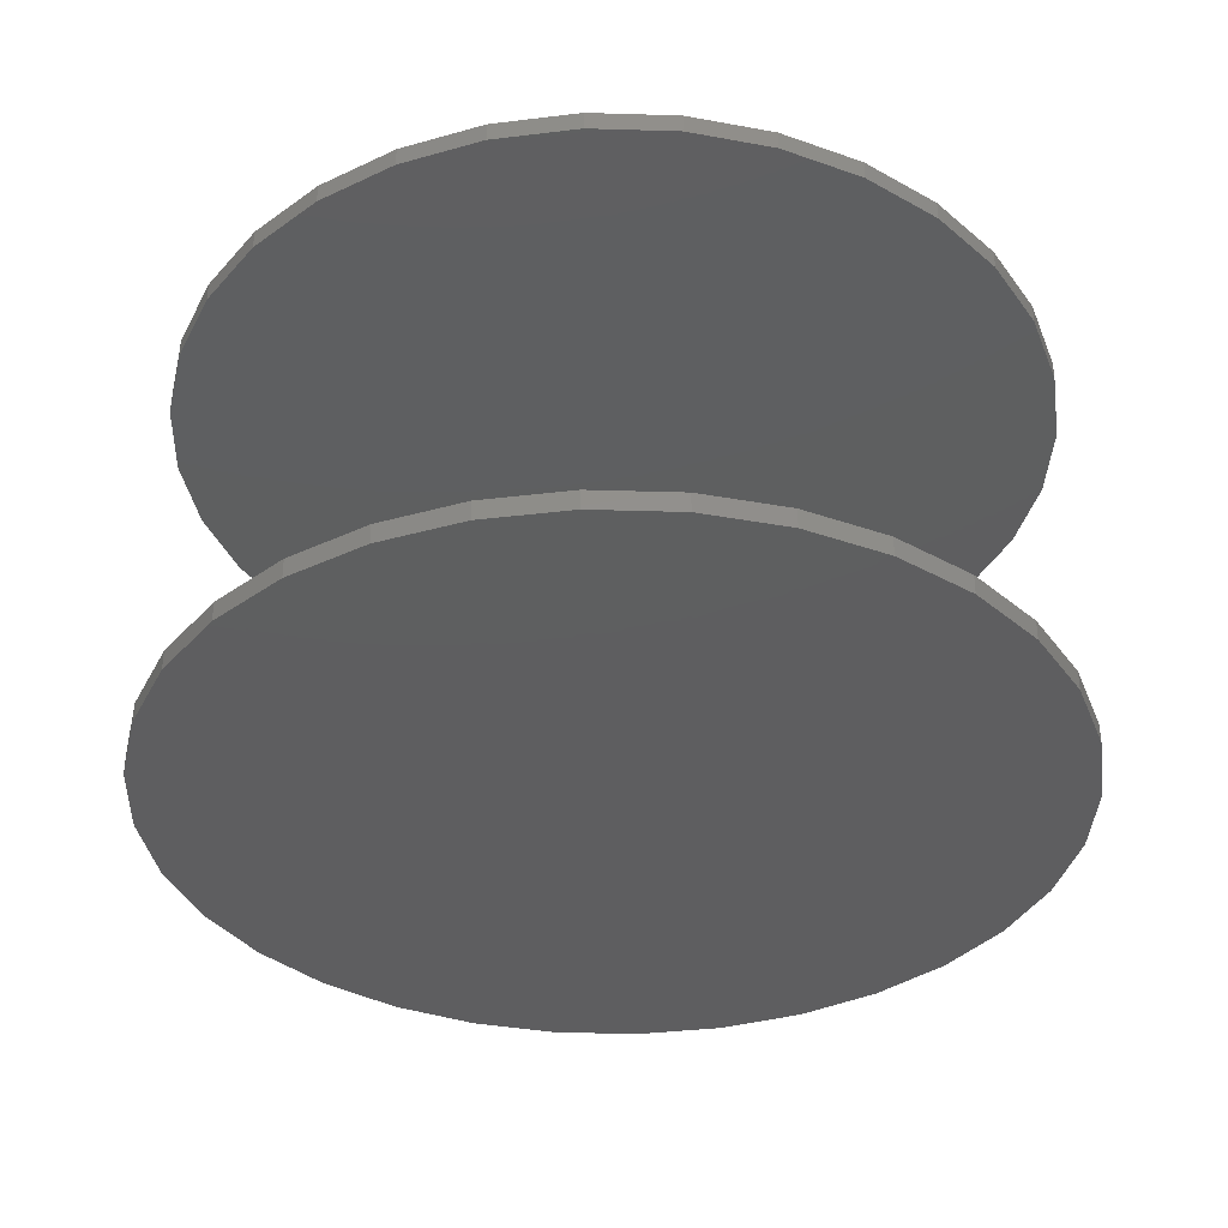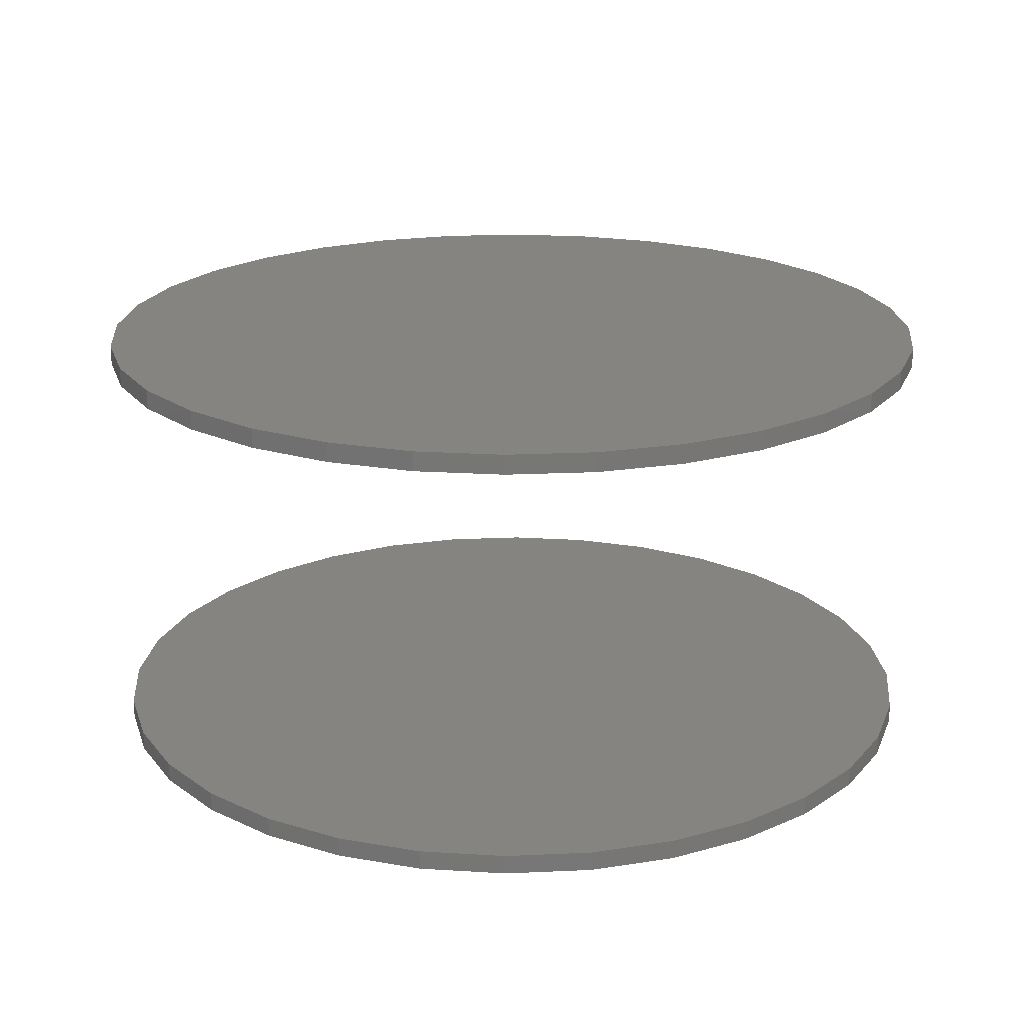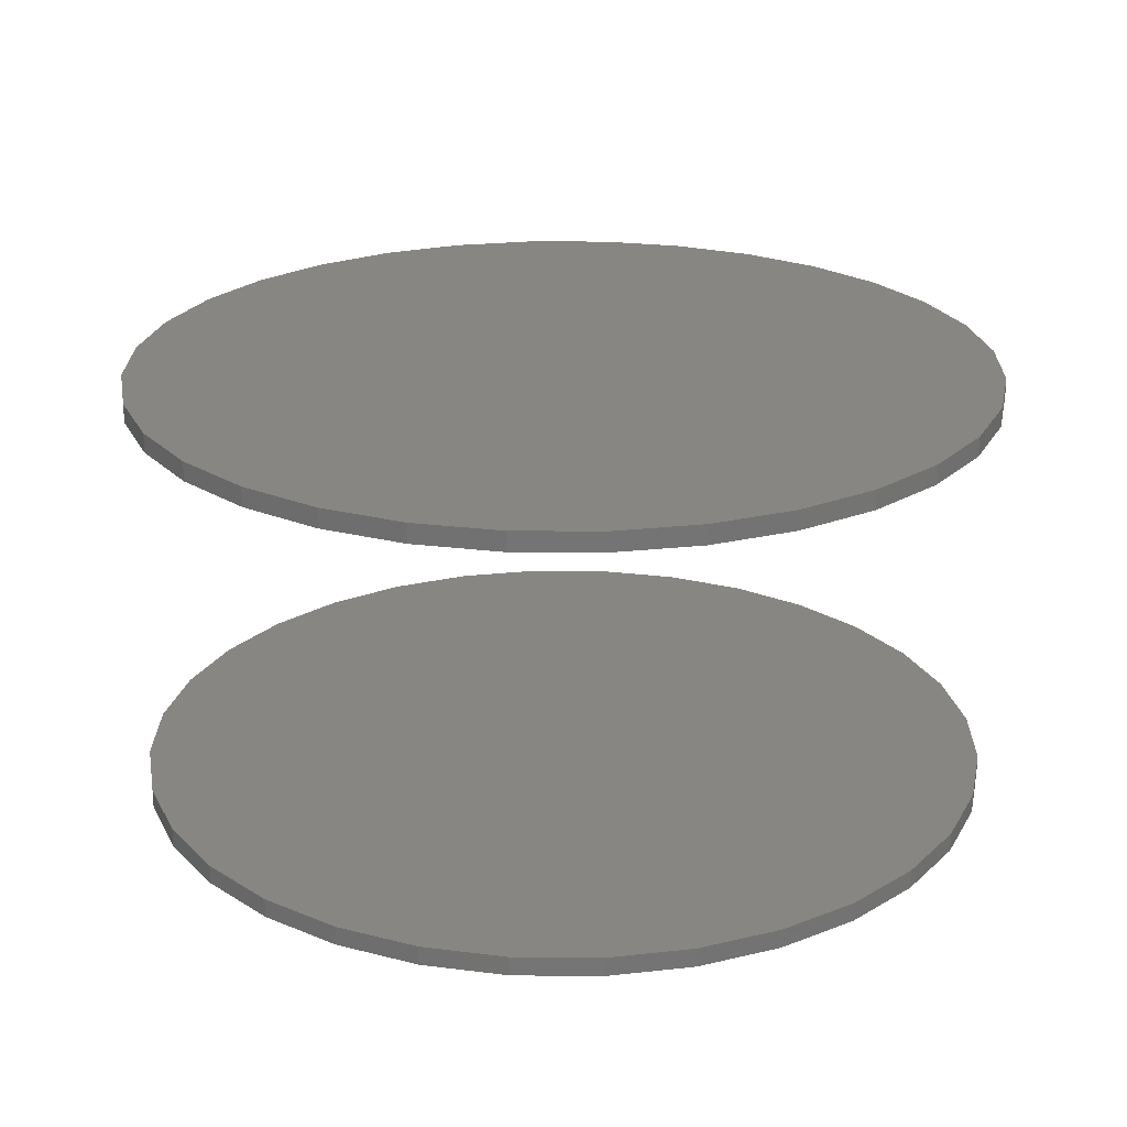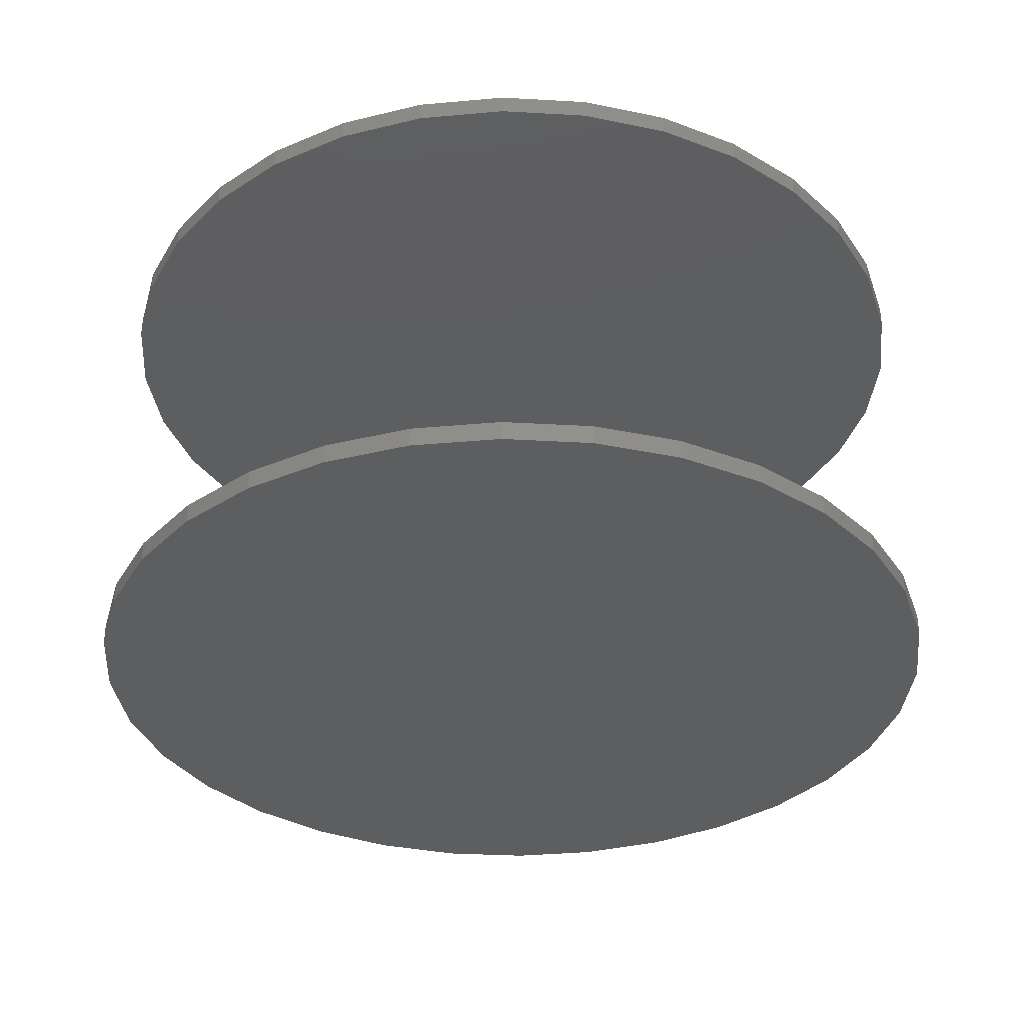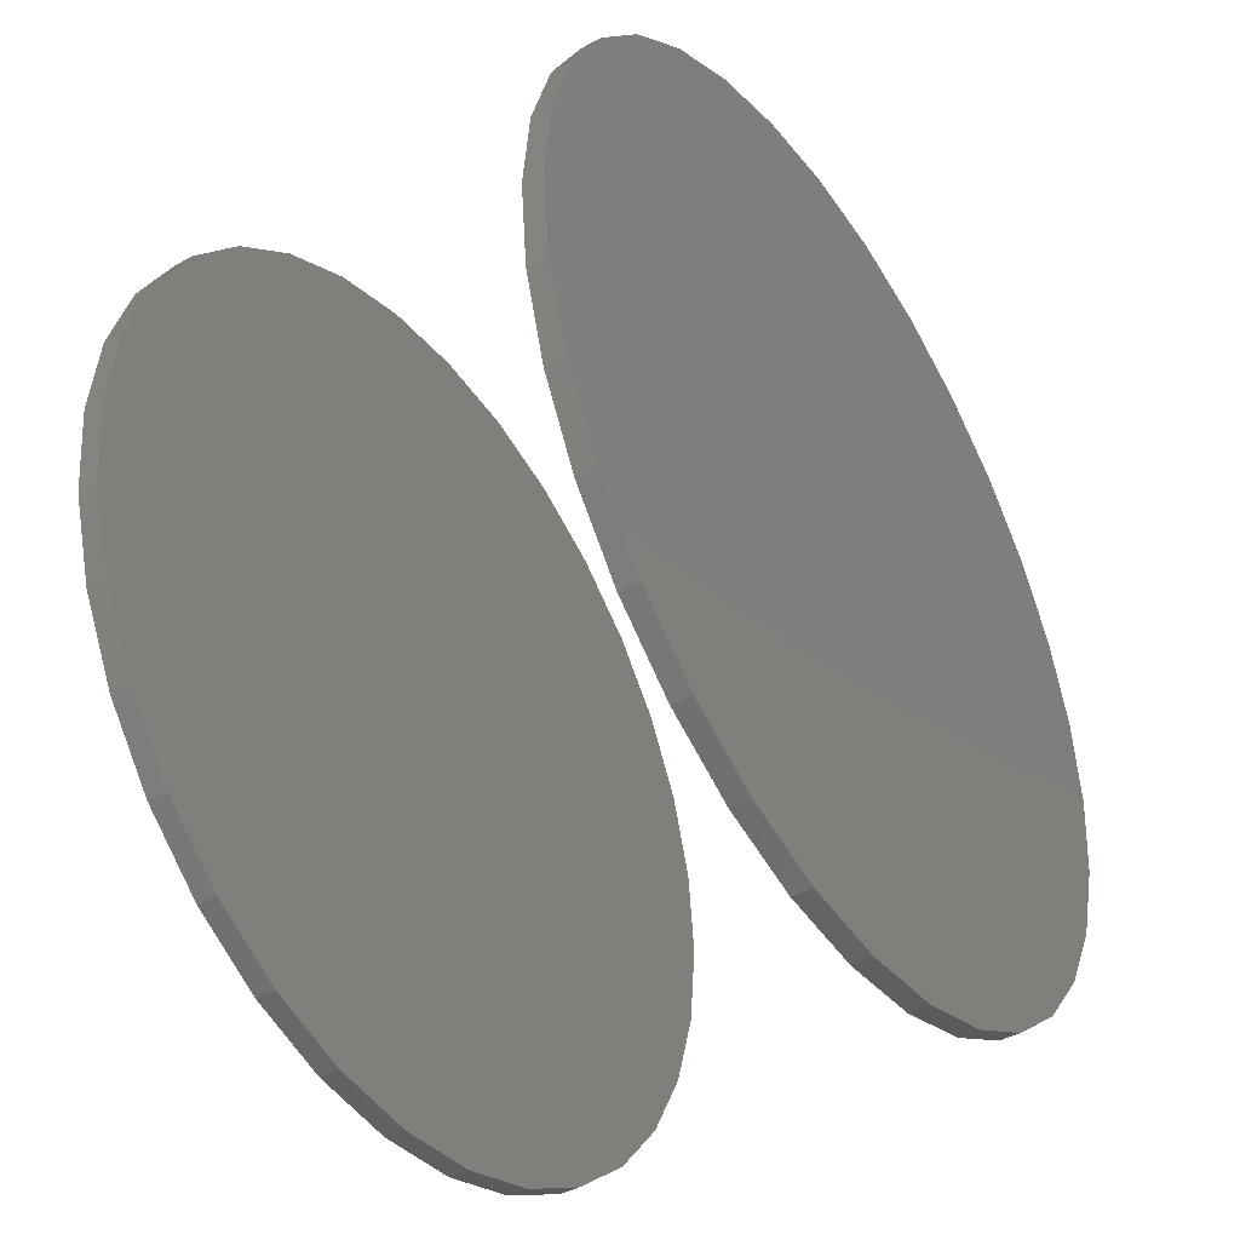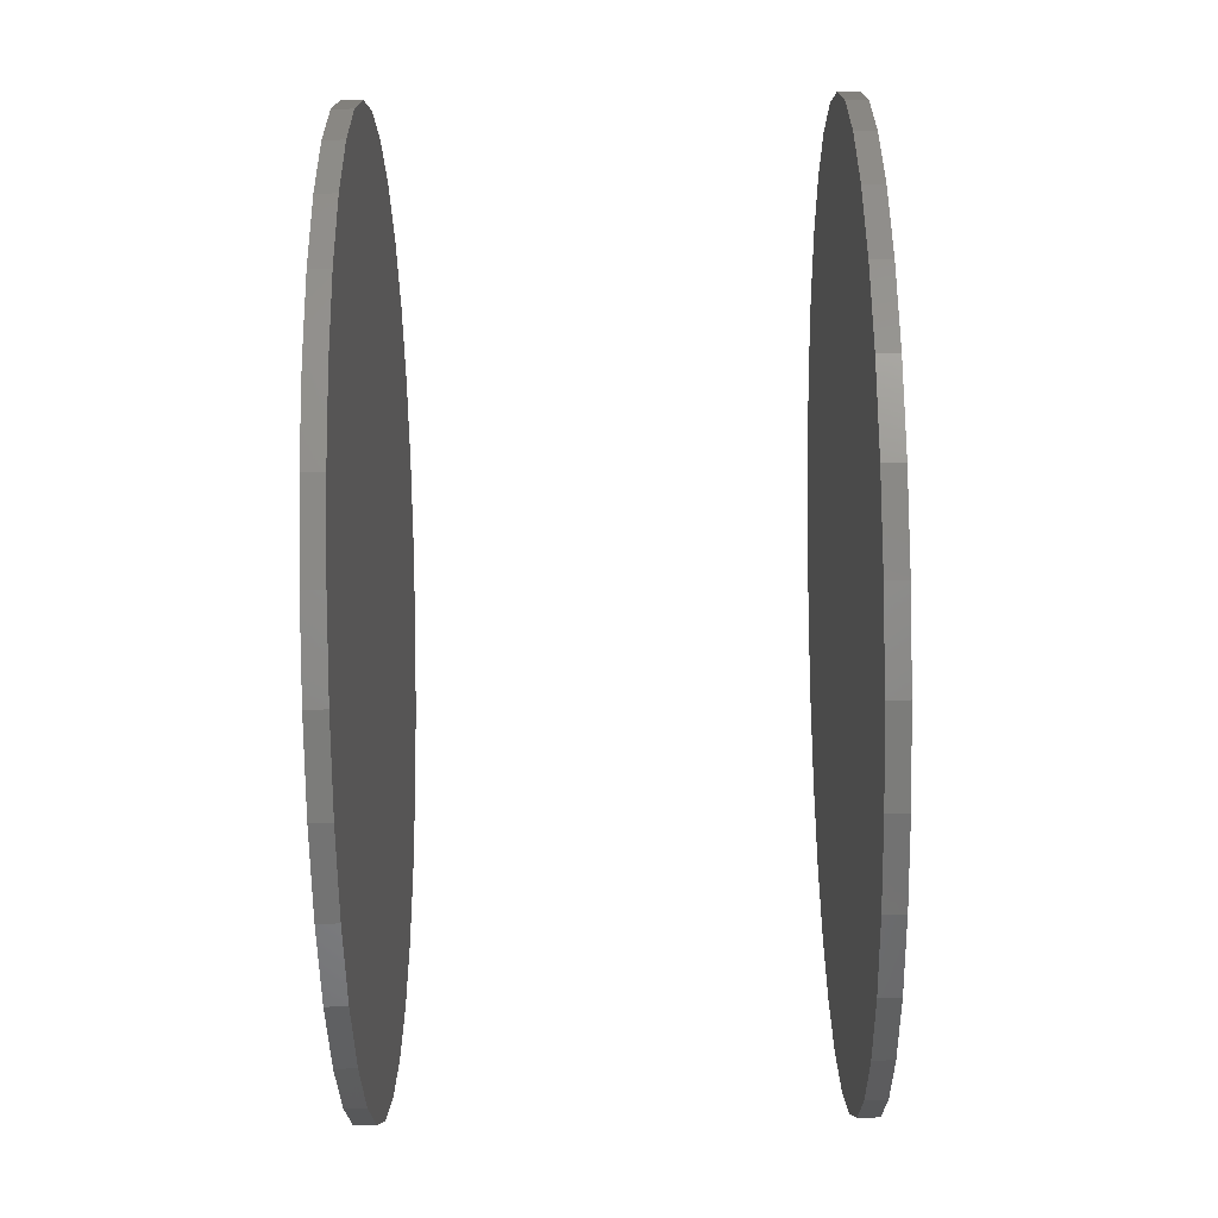
<metadata>
{"format":"stl","ext":"stl","renderer":"f3d","projection":"perspective","resolution":1024,"background":"white","views":[{"elev":-36.1,"azim":-86.6,"up":"+Y"},{"elev":20.4,"azim":147.1,"up":"+Y"},{"elev":23.5,"azim":175.1,"up":"+Y"},{"elev":-34.5,"azim":91.3,"up":"+Y"},{"elev":-42.3,"azim":123.1,"up":"+Z"},{"elev":-69.7,"azim":91.0,"up":"+Z"}]}
</metadata>
<code>
# stl→obj: 128 verts, 248 faces
v 0.05469 -0.3359 0.3828
v 0.05469 -0.3516 0.3828
v 0.06144 -0.3359 0.4514
v 0.06144 -0.3516 0.4514
v 0.08143 -0.3359 0.5173
v 0.08143 -0.3516 0.5173
v 0.1139 -0.3359 0.578
v 0.1139 -0.3516 0.578
v 0.1576 -0.3359 0.6312
v 0.1576 -0.3516 0.6312
v 0.2108 -0.3359 0.6749
v 0.2108 -0.3516 0.6749
v 0.2716 -0.3359 0.7074
v 0.2716 -0.3516 0.7074
v 0.3375 -0.3359 0.7274
v 0.3375 -0.3516 0.7274
v 0.406 -0.3359 0.7341
v 0.406 -0.3516 0.7341
v 0.4745 -0.3359 0.7274
v 0.4745 -0.3516 0.7274
v 0.5404 -0.3359 0.7074
v 0.5404 -0.3516 0.7074
v 0.6012 -0.3359 0.6749
v 0.6012 -0.3516 0.6749
v 0.6544 -0.3359 0.6312
v 0.6544 -0.3516 0.6312
v 0.6981 -0.3359 0.578
v 0.6981 -0.3516 0.578
v 0.7306 -0.3359 0.5173
v 0.7306 -0.3516 0.5173
v 0.7506 -0.3359 0.4514
v 0.7506 -0.3516 0.4514
v 0.7573 -0.3359 0.3828
v 0.7573 -0.3516 0.3828
v 0.05469 5.816e-18 0.3828
v 0.05469 -0.01562 0.3828
v 0.06144 1.004e-17 0.4514
v 0.06144 -0.01562 0.4514
v 0.08143 1.495e-17 0.5173
v 0.08143 -0.01562 0.5173
v 0.1139 2.035e-17 0.578
v 0.1139 -0.01562 0.578
v 0.1576 2.603e-17 0.6312
v 0.1576 -0.01562 0.6312
v 0.2108 3.178e-17 0.6749
v 0.2108 -0.01562 0.6749
v 0.2716 3.738e-17 0.7074
v 0.2716 -0.01562 0.7074
v 0.3375 4.26e-17 0.7274
v 0.3375 -0.01562 0.7274
v 0.406 4.726e-17 0.7341
v 0.406 -0.01562 0.7341
v 0.4745 5.116e-17 0.7274
v 0.4745 -0.01562 0.7274
v 0.5404 5.417e-17 0.7074
v 0.5404 -0.01562 0.7074
v 0.6012 5.616e-17 0.6749
v 0.6012 -0.01562 0.6749
v 0.6544 5.706e-17 0.6312
v 0.6544 -0.01562 0.6312
v 0.6981 5.683e-17 0.578
v 0.6981 -0.01562 0.578
v 0.7306 5.549e-17 0.5173
v 0.7306 -0.01562 0.5173
v 0.7506 5.308e-17 0.4514
v 0.7506 -0.01562 0.4514
v 0.7573 4.97e-17 0.3828
v 0.7573 -0.01562 0.3828
v 0.7506 -0.3359 0.3143
v 0.7506 -0.3516 0.3143
v 0.7306 -0.3359 0.2484
v 0.7306 -0.3516 0.2484
v 0.6981 -0.3359 0.1876
v 0.6981 -0.3516 0.1876
v 0.6544 -0.3359 0.1344
v 0.6544 -0.3516 0.1344
v 0.6012 -0.3359 0.0907
v 0.6012 -0.3516 0.0907
v 0.5404 -0.3359 0.05824
v 0.5404 -0.3516 0.05824
v 0.4745 -0.3359 0.03825
v 0.4745 -0.3516 0.03825
v 0.406 -0.3359 0.0315
v 0.406 -0.3516 0.0315
v 0.3375 -0.3359 0.03825
v 0.3375 -0.3516 0.03825
v 0.2716 -0.3359 0.05824
v 0.2716 -0.3516 0.05824
v 0.2108 -0.3359 0.0907
v 0.2108 -0.3516 0.0907
v 0.1576 -0.3359 0.1344
v 0.1576 -0.3516 0.1344
v 0.1139 -0.3359 0.1876
v 0.1139 -0.3516 0.1876
v 0.08143 -0.3359 0.2484
v 0.08143 -0.3516 0.2484
v 0.06144 -0.3359 0.3143
v 0.06144 -0.3516 0.3143
v 0.7506 4.547e-17 0.3143
v 0.7506 -0.01562 0.3143
v 0.7306 4.056e-17 0.2484
v 0.7306 -0.01562 0.2484
v 0.6981 3.516e-17 0.1876
v 0.6981 -0.01562 0.1876
v 0.6544 2.948e-17 0.1344
v 0.6544 -0.01562 0.1344
v 0.6012 2.373e-17 0.0907
v 0.6012 -0.01562 0.0907
v 0.5404 1.813e-17 0.05824
v 0.5404 -0.01562 0.05824
v 0.4745 1.291e-17 0.03825
v 0.4745 -0.01562 0.03825
v 0.406 8.254e-18 0.0315
v 0.406 -0.01562 0.0315
v 0.3375 4.348e-18 0.03825
v 0.3375 -0.01562 0.03825
v 0.2716 1.342e-18 0.05824
v 0.2716 -0.01562 0.05824
v 0.2108 -6.487e-19 0.0907
v 0.2108 -0.01562 0.0907
v 0.1576 -1.548e-18 0.1344
v 0.1576 -0.01562 0.1344
v 0.1139 -1.321e-18 0.1876
v 0.1139 -0.01562 0.1876
v 0.08143 2.288e-20 0.2484
v 0.08143 -0.01562 0.2484
v 0.06144 2.433e-18 0.3143
v 0.06144 -0.01562 0.3143
f 1 2 3
f 3 2 4
f 3 4 5
f 5 4 6
f 5 6 7
f 7 6 8
f 7 8 9
f 9 8 10
f 9 10 11
f 11 10 12
f 11 12 13
f 13 12 14
f 13 14 15
f 15 14 16
f 15 16 17
f 17 16 18
f 17 18 19
f 19 18 20
f 19 20 21
f 21 20 22
f 21 22 23
f 23 22 24
f 23 24 25
f 25 24 26
f 25 26 27
f 27 26 28
f 27 28 29
f 29 28 30
f 29 30 31
f 31 30 32
f 31 32 33
f 33 32 34
f 35 36 37
f 37 36 38
f 37 38 39
f 39 38 40
f 39 40 41
f 41 40 42
f 41 42 43
f 43 42 44
f 43 44 45
f 45 44 46
f 45 46 47
f 47 46 48
f 47 48 49
f 49 48 50
f 49 50 51
f 51 50 52
f 51 52 53
f 53 52 54
f 53 54 55
f 55 54 56
f 55 56 57
f 57 56 58
f 57 58 59
f 59 58 60
f 59 60 61
f 61 60 62
f 61 62 63
f 63 62 64
f 63 64 65
f 65 64 66
f 65 66 67
f 67 66 68
f 33 34 69
f 69 34 70
f 69 70 71
f 71 70 72
f 71 72 73
f 73 72 74
f 73 74 75
f 75 74 76
f 75 76 77
f 77 76 78
f 77 78 79
f 79 78 80
f 79 80 81
f 81 80 82
f 81 82 83
f 83 82 84
f 83 84 85
f 85 84 86
f 85 86 87
f 87 86 88
f 87 88 89
f 89 88 90
f 89 90 91
f 91 90 92
f 91 92 93
f 93 92 94
f 93 94 95
f 95 94 96
f 95 96 97
f 97 96 98
f 97 98 1
f 1 98 2
f 67 68 99
f 99 68 100
f 99 100 101
f 101 100 102
f 101 102 103
f 103 102 104
f 103 104 105
f 105 104 106
f 105 106 107
f 107 106 108
f 107 108 109
f 109 108 110
f 109 110 111
f 111 110 112
f 111 112 113
f 113 112 114
f 113 114 115
f 115 114 116
f 115 116 117
f 117 116 118
f 117 118 119
f 119 118 120
f 119 120 121
f 121 120 122
f 121 122 123
f 123 122 124
f 123 124 125
f 125 124 126
f 125 126 127
f 127 126 128
f 127 128 35
f 35 128 36
f 50 54 52
f 54 50 56
f 56 50 48
f 56 48 58
f 58 48 46
f 58 46 60
f 60 46 44
f 60 44 62
f 62 44 42
f 62 42 64
f 64 42 40
f 64 40 66
f 66 40 38
f 66 38 68
f 68 38 36
f 68 36 100
f 100 36 128
f 100 128 102
f 102 128 126
f 102 126 104
f 104 126 124
f 104 124 106
f 106 124 122
f 106 122 108
f 108 122 120
f 108 120 110
f 110 120 118
f 110 118 112
f 112 118 116
f 112 116 114
f 17 19 15
f 83 85 81
f 81 85 87
f 81 87 79
f 79 87 89
f 79 89 77
f 77 89 91
f 77 91 75
f 75 91 93
f 75 93 73
f 73 93 95
f 73 95 71
f 71 95 97
f 71 97 69
f 69 97 1
f 69 1 33
f 33 1 3
f 33 3 31
f 31 3 5
f 31 5 29
f 29 5 7
f 29 7 27
f 27 7 9
f 27 9 25
f 25 9 11
f 25 11 23
f 23 11 13
f 23 13 21
f 21 13 15
f 21 15 19
f 16 20 18
f 20 16 22
f 22 16 14
f 22 14 24
f 24 14 12
f 24 12 26
f 26 12 10
f 26 10 28
f 28 10 8
f 28 8 30
f 30 8 6
f 30 6 32
f 32 6 4
f 32 4 34
f 34 4 2
f 34 2 70
f 70 2 98
f 70 98 72
f 72 98 96
f 72 96 74
f 74 96 94
f 74 94 76
f 76 94 92
f 76 92 78
f 78 92 90
f 78 90 80
f 80 90 88
f 80 88 82
f 82 88 86
f 82 86 84
f 51 53 49
f 113 115 111
f 111 115 117
f 111 117 109
f 109 117 119
f 109 119 107
f 107 119 121
f 107 121 105
f 105 121 123
f 105 123 103
f 103 123 125
f 103 125 101
f 101 125 127
f 101 127 99
f 99 127 35
f 99 35 67
f 67 35 37
f 67 37 65
f 65 37 39
f 65 39 63
f 63 39 41
f 63 41 61
f 61 41 43
f 61 43 59
f 59 43 45
f 59 45 57
f 57 45 47
f 57 47 55
f 55 47 49
f 55 49 53

</code>
